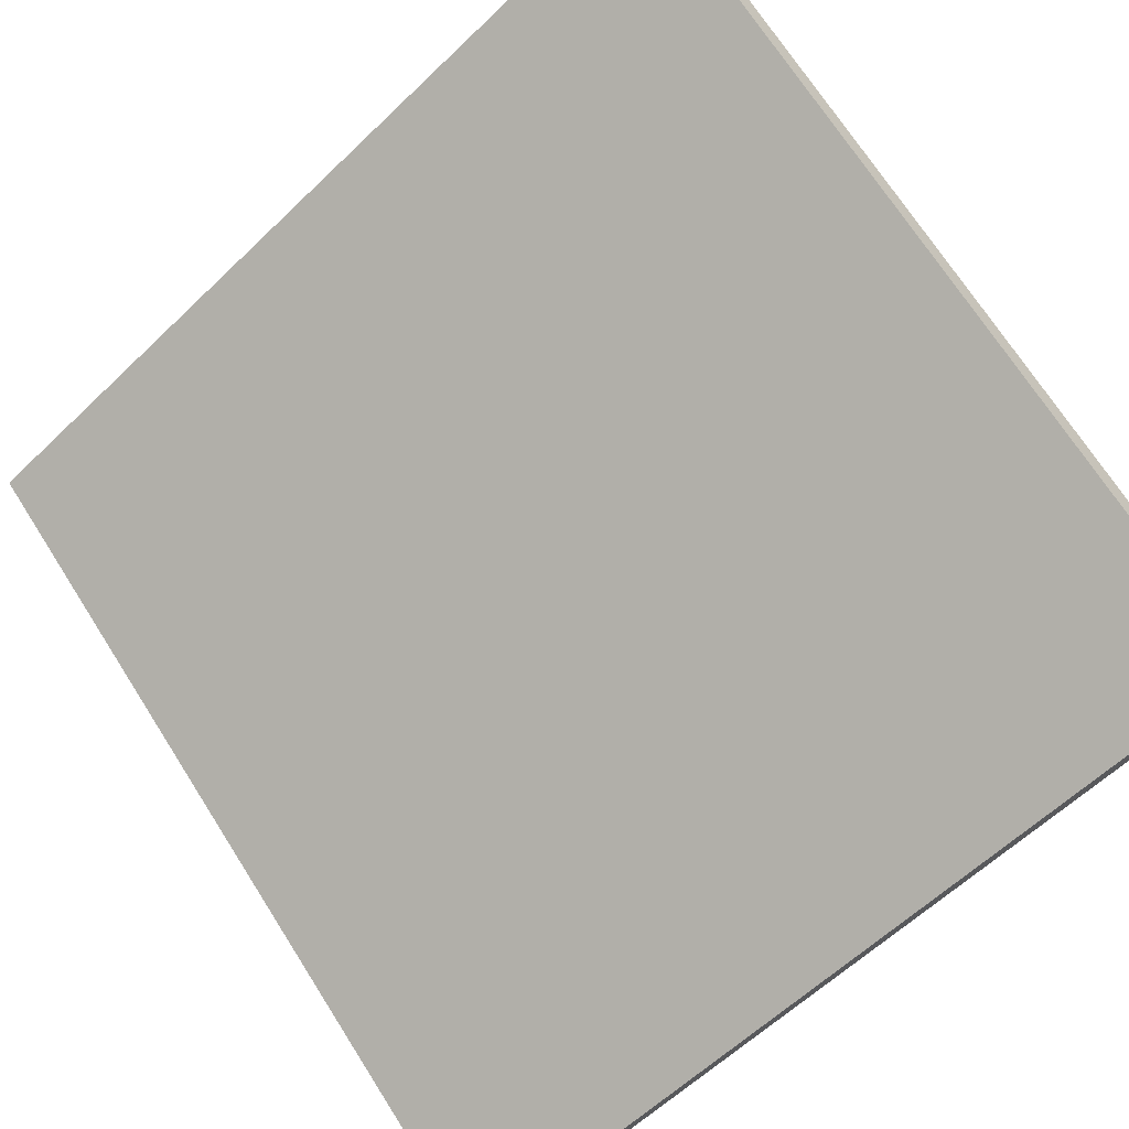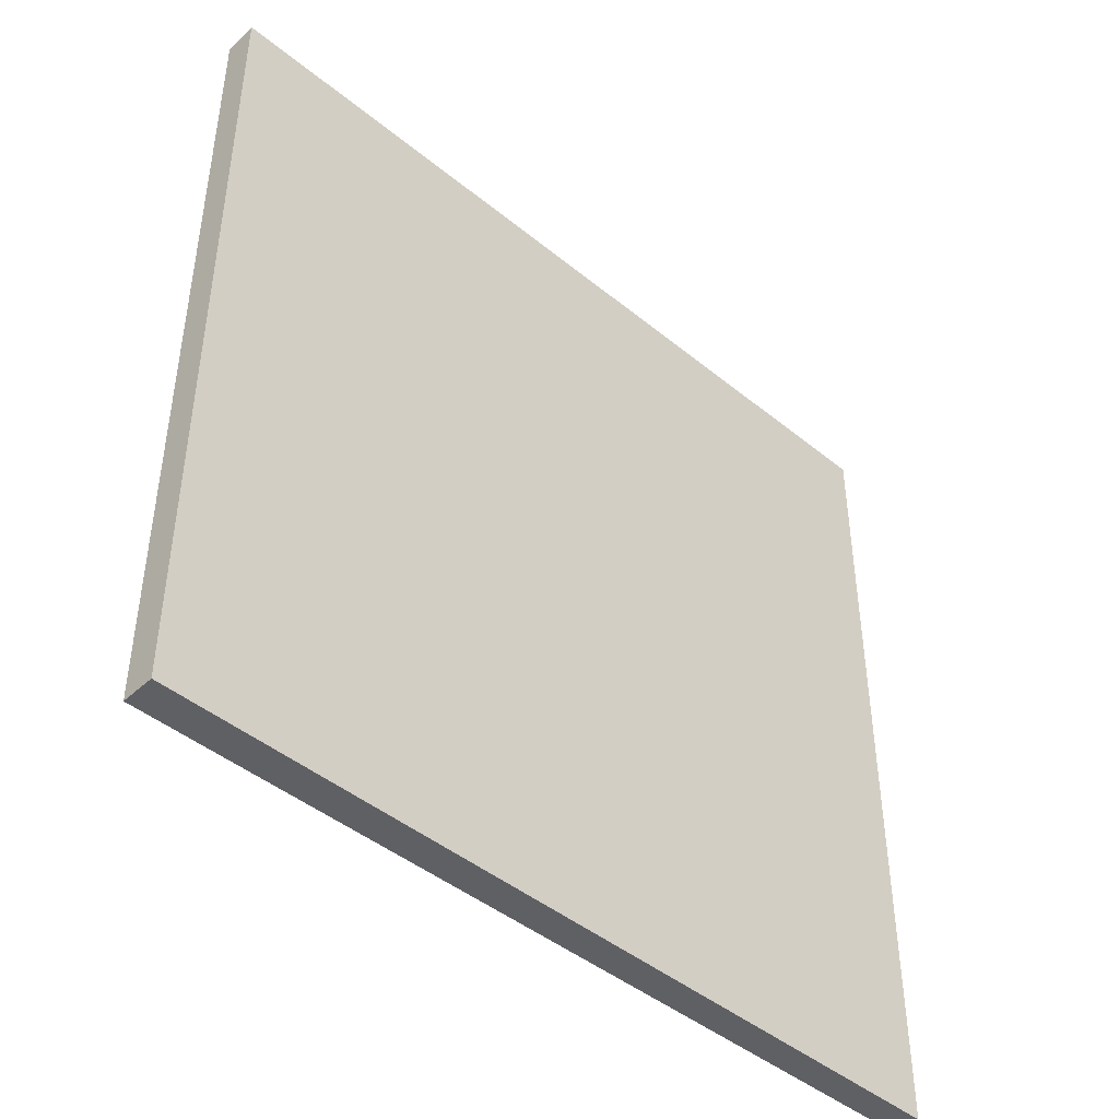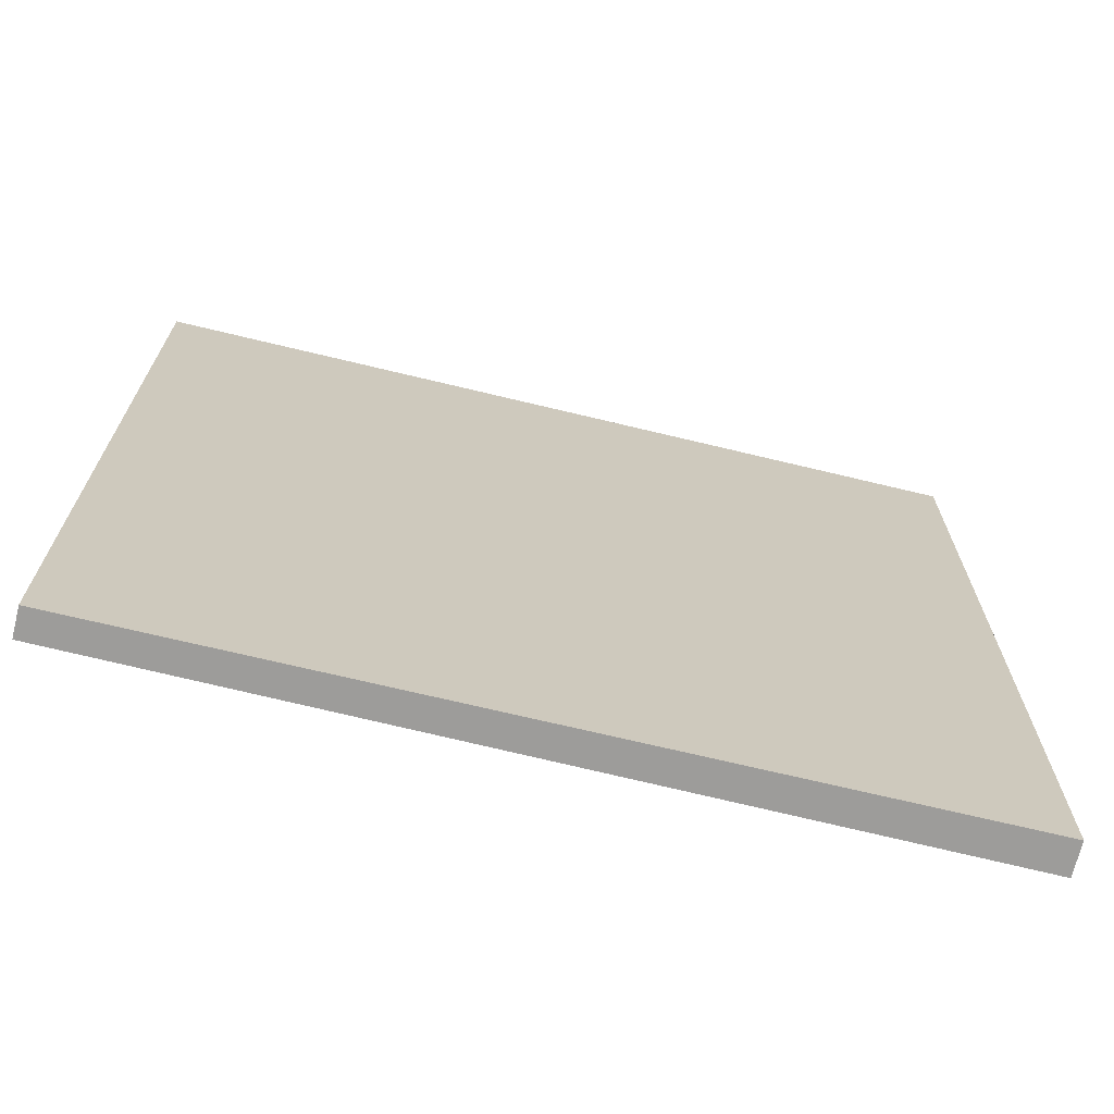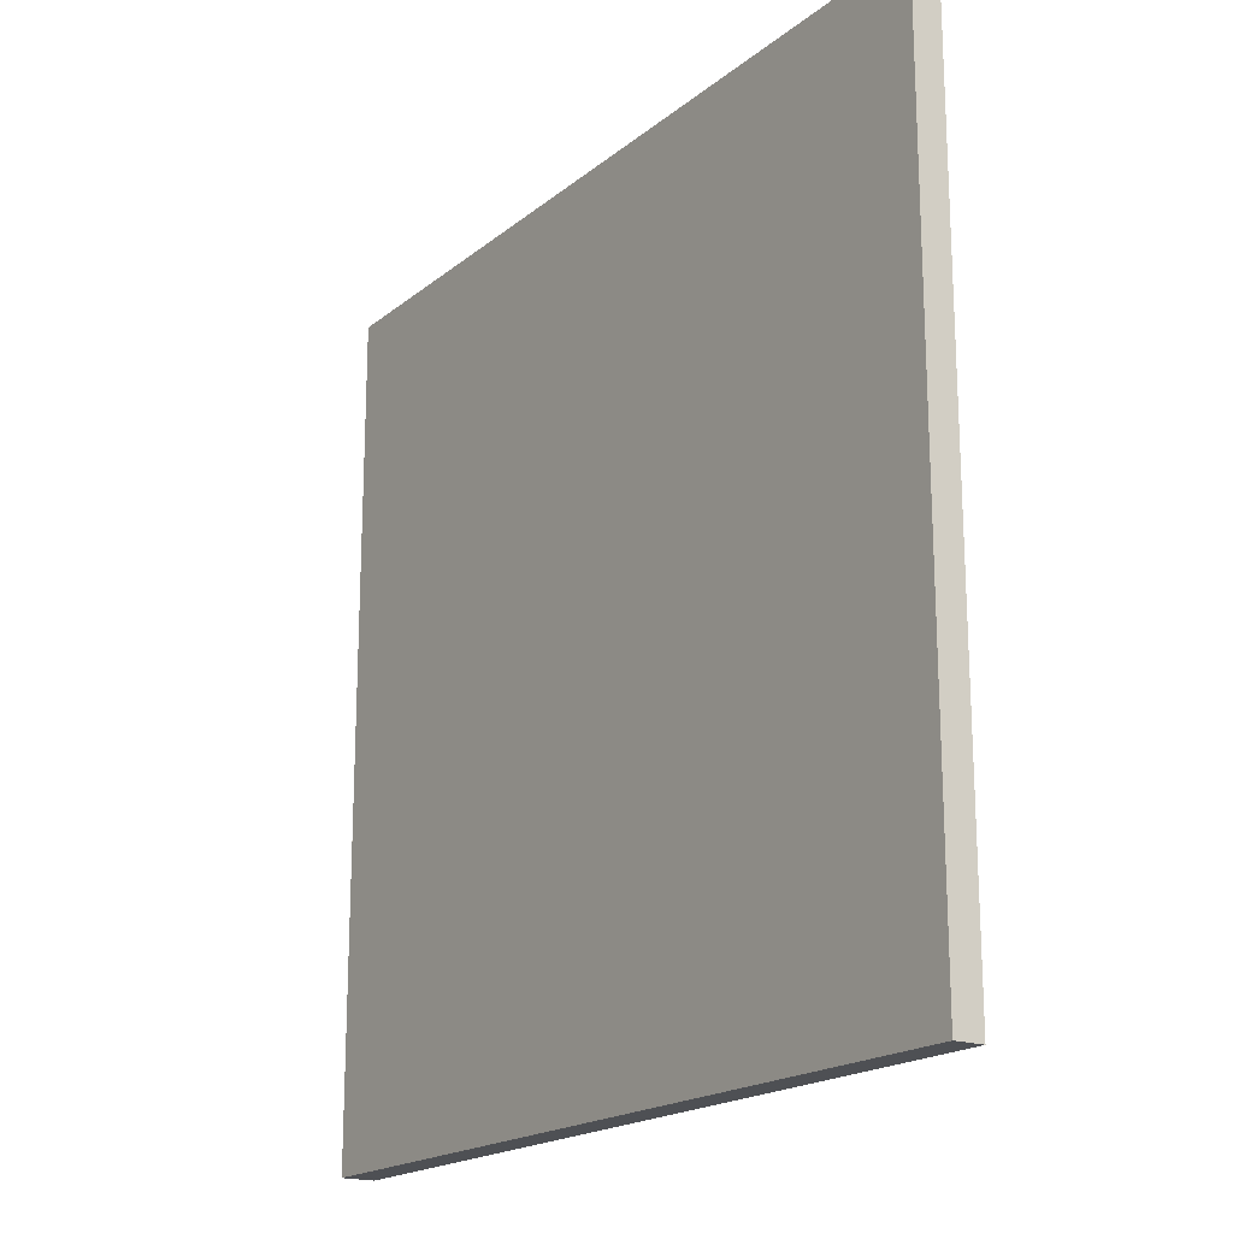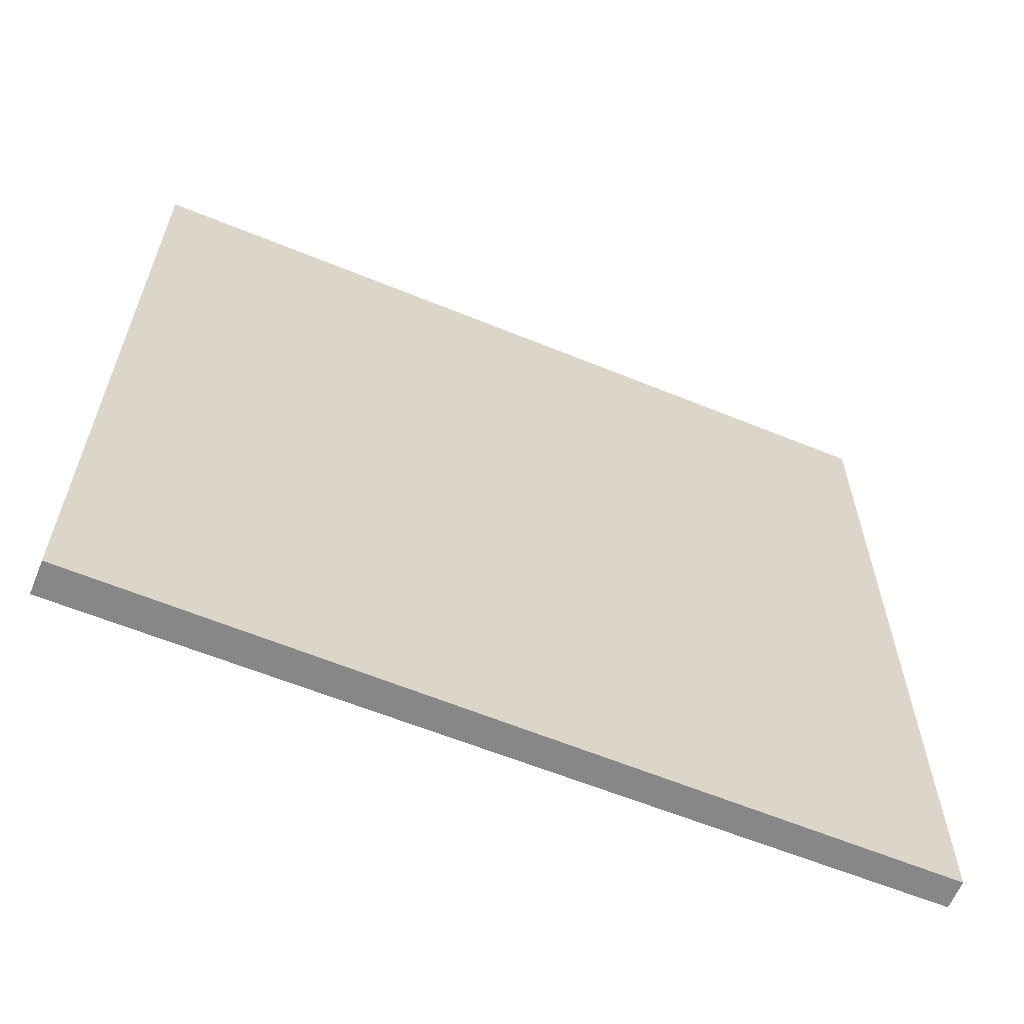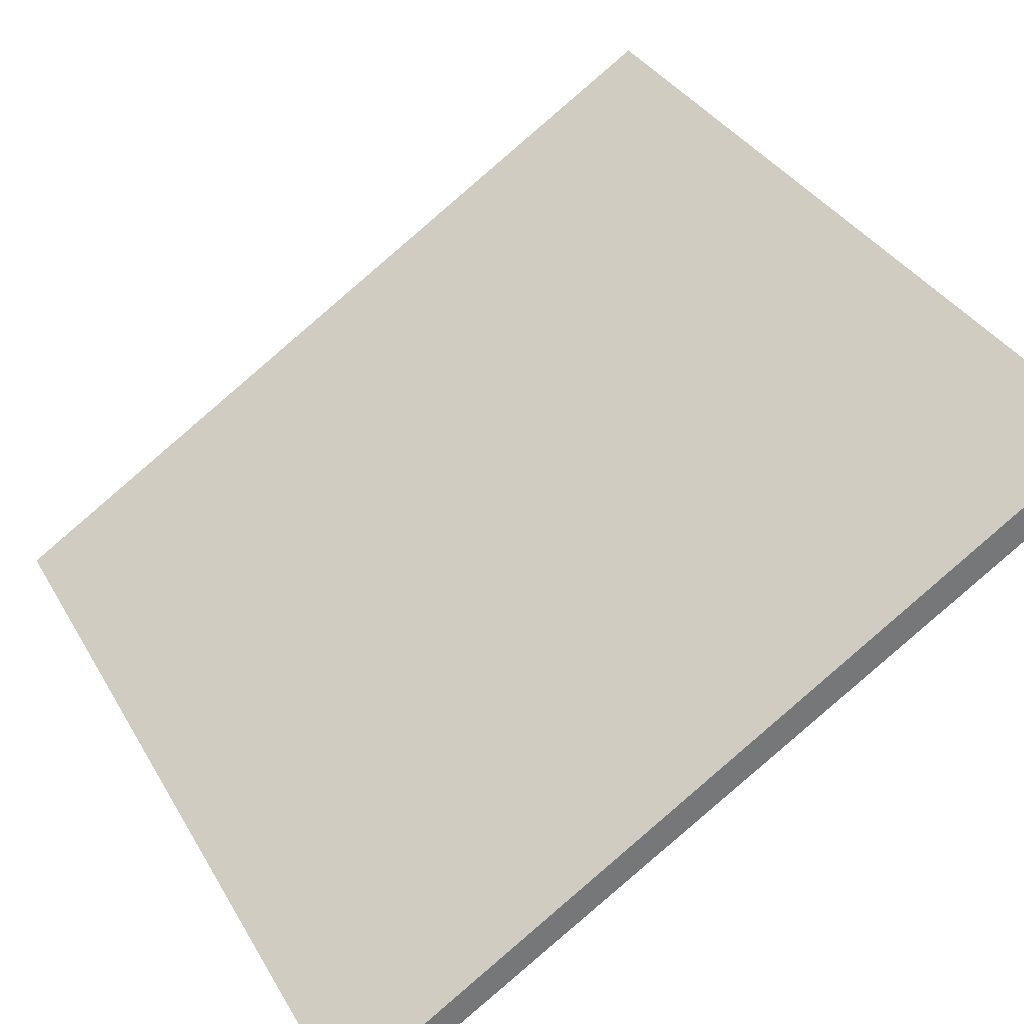
<metadata>
{"format":"obj","ext":"obj","renderer":"f3d","projection":"perspective","resolution":1024,"background":"white","views":[{"elev":70.4,"azim":-32.5,"up":"+Y"},{"elev":-45.0,"azim":169.1,"up":"+Z"},{"elev":-70.0,"azim":18.6,"up":"+Z"},{"elev":-18.8,"azim":-91.7,"up":"+Z"},{"elev":-62.5,"azim":-170.0,"up":"+Z"},{"elev":34.6,"azim":-26.1,"up":"+Y"}]}
</metadata>
<code>
v 15.85 68.18 -3.753
v 15.85 68.18 3.753
v 15.99 67.96 -3.753
v 15.99 67.96 3.753
v 22.18 72.21 -3.753
v 22.18 72.21 3.753
v 22.35 71.96 -3.753
v 22.35 71.96 3.753
f 1 3 4
f 4 2 1
f 5 6 8
f 8 7 5
f 1 2 6
f 6 5 1
f 3 7 8
f 8 4 3
f 1 5 7
f 7 3 1
f 2 4 8
f 8 6 2

</code>
